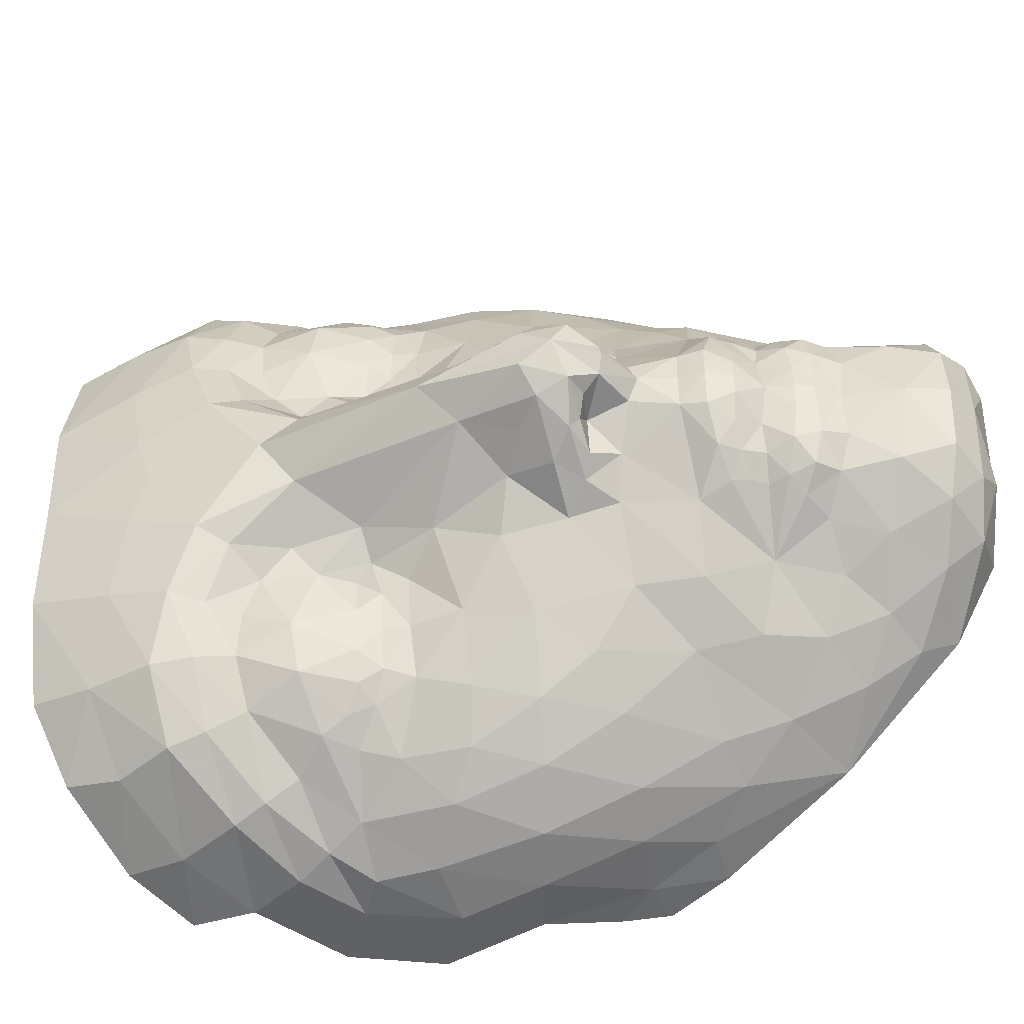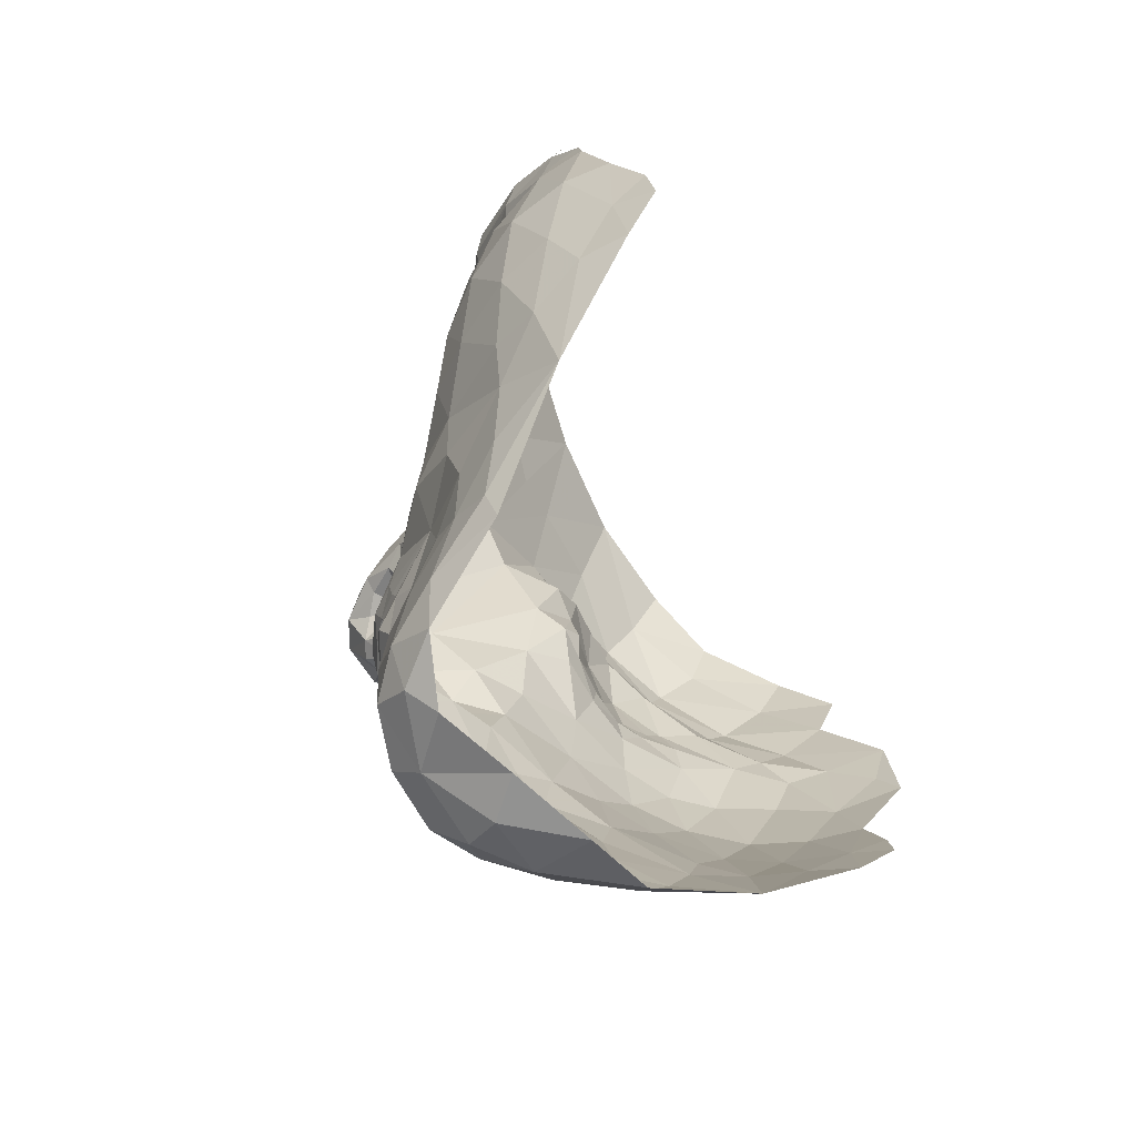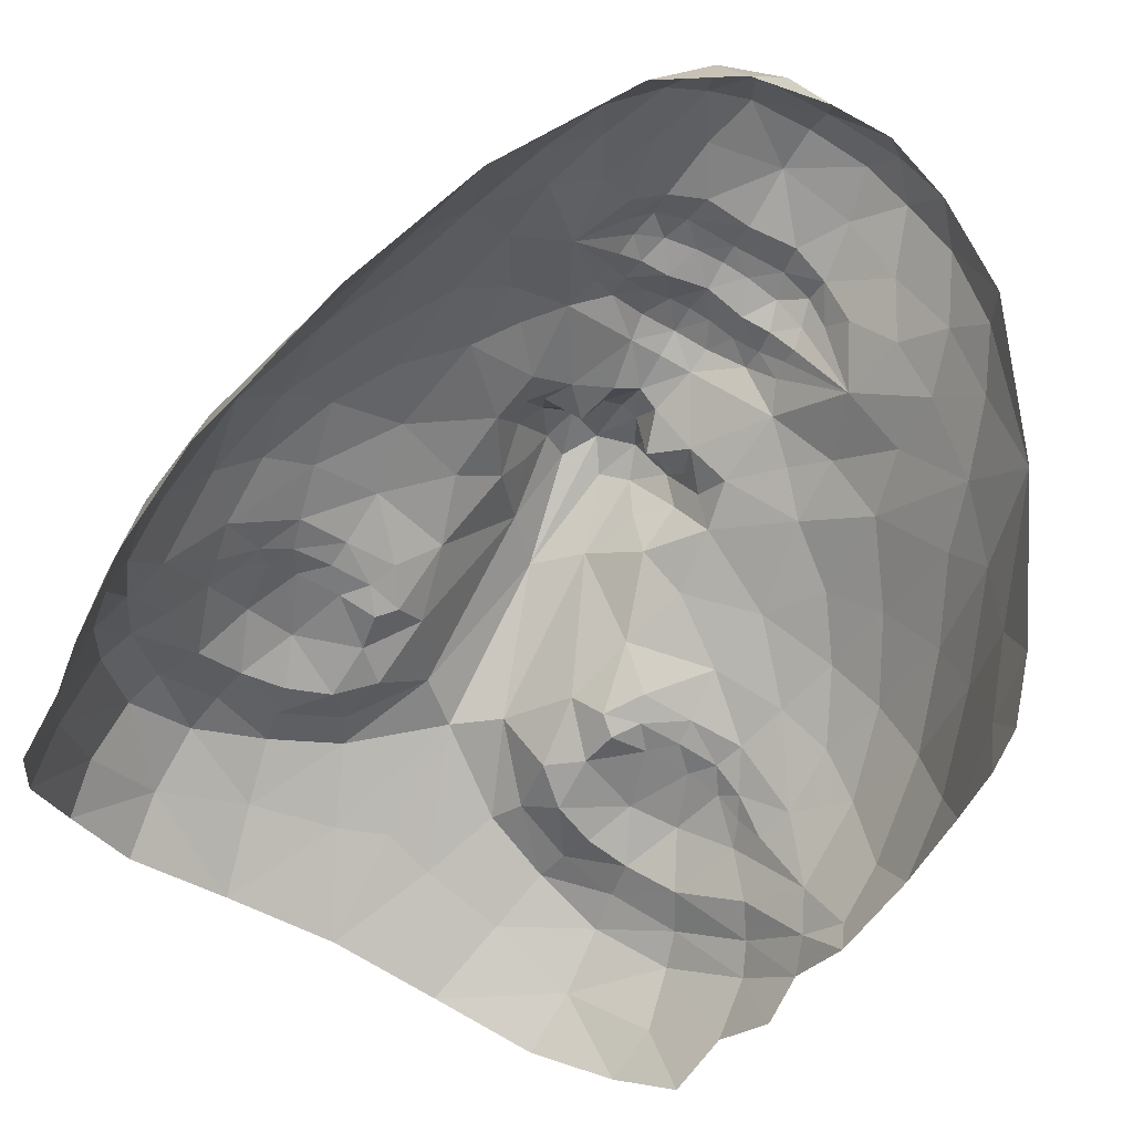
<metadata>
{"format":"obj","ext":"obj","renderer":"f3d","projection":"perspective","resolution":1024,"background":"white","views":[{"elev":49.0,"azim":-92.2,"up":"+Z"},{"elev":-74.3,"azim":111.9,"up":"+Y"},{"elev":-62.7,"azim":-31.7,"up":"+Z"}]}
</metadata>
<code>
v -1.922 0.3346 -1.852
v -1.87 -0.1478 -1.591
v -1.804 -0.5525 -1.696
v -1.765 -0.7994 -1.72
v -1.673 -1.076 -1.539
v -0.9093 -2.233 -0.6694
v -0.5235 -2.453 -0.5539
v -0.0946 -2.49 -0.3577
v -1.367 -1.671 -1.087
v -1.622 -1.005 -1.285
v -1.484 -1.144 -1.014
v -1.267 -1.382 -0.773
v -1.133 -1.755 -0.7034
v -0.9973 -2.03 -0.6138
v -0.6063 -2.35 -0.2491
v -0.2923 -2.454 -0.1946
v -0.7494 -2.15 -0.2779
v -0.5244 -2.174 -0.01538
v -0.3786 -2.351 -0.03184
v 0.0113 -2.359 0.03494
v -0.2994 -2.208 0.1315
v -0.3613 -1.938 0.1128
v 0.0241 -1.994 0.1921
v 0.02007 -2.221 0.1763
v -0.895 -1.872 -0.4348
v -0.9894 -1.556 -0.4866
v -0.7588 -1.654 -0.2959
v -0.6306 -1.876 -0.1341
v -1.746 -0.6862 -1.503
v -1.829 -0.1526 -1.299
v -1.687 -0.6381 -1.161
v -1.558 -0.6325 -0.8866
v -1.369 -1.037 -0.794
v -1.73 -0.1507 -0.999
v -1.527 -0.1626 -0.7173
v -1.327 -0.5487 -0.5954
v -1.078 -0.9066 -0.4496
v -1.102 -0.4212 -0.3853
v -0.8403 -0.62 -0.2246
v -0.8231 -0.9581 -0.1929
v -1.008 -1.241 -0.426
v -0.2103 -1.7 0.125
v -0.3966 -1.64 0.06263
v -0.2257 -1.556 0.1692
v 0.03433 -1.684 0.1421
v -0.3878 -1.515 0.1223
v -0.4955 -1.468 0.0047
v -0.4232 -1.388 0.07462
v -0.2676 -1.419 0.1784
v -0.09317 -1.444 0.2015
v 0.04245 -1.551 0.2003
v -0.1607 -1.272 0.1591
v 0.0521 -1.307 0.1934
v 0.04491 -1.45 0.2145
v -0.5591 -1.579 -0.1012
v -0.7037 -1.311 -0.2373
v -0.5095 -0.9485 0.00221
v -0.4456 -1.104 0.07041
v -0.4322 -1.205 0.05545
v -0.4366 -1.289 0.01963
v -0.3107 -1.284 0.1128
v -0.3244 -1.159 0.1534
v -0.0538 -1.142 0.2784
v -0.193 -1.132 0.2256
v -0.1238 -1.002 0.2855
v 0.0621 -1.004 0.3082
v 0.05491 -1.147 0.2857
v -0.3157 -1.039 0.1971
v -0.1015 -0.8705 0.2542
v -0.2637 -0.5838 0.08371
v -0.04564 -0.6248 0.2248
v 0.0729 -0.6757 0.2566
v 0.06491 -0.8728 0.2663
v -0.6793 -0.7931 -0.1034
v -0.4713 -0.5656 -0.03912
v -0.1094 -0.4219 0.1615
v -0.3184 -0.4233 0.1557
v -0.207 -0.3791 0.2815
v -0.09993 -0.4001 0.3408
v -0.01287 -0.4798 0.3874
v -0.4107 -0.3987 0.06463
v -0.5149 -0.3144 -0.09169
v -0.3625 -0.2475 0.1452
v -0.2701 -0.325 0.2959
v -0.09532 -0.3237 0.4635
v -0.1507 -0.1682 0.3952
v -0.01303 -0.0897 0.471
v 0.0917 -0.2465 0.5269
v 0.08249 -0.4955 0.422
v -1.289 -0.1463 -0.5004
v -1.446 0.1901 -0.6618
v -1.201 0.1764 -0.5004
v -0.9204 -0.1363 -0.2984
v -0.8508 0.2115 -0.3574
v -1.124 0.4439 -0.5248
v -0.865 0.4689 -0.4535
v -0.6025 0.4736 -0.415
v -0.4256 0.3428 -0.2402
v -0.5467 0.01544 -0.1712
v -0.3163 -0.02259 0.00525
v -0.216 -0.08166 0.2157
v -0.106 0.2063 0.1777
v -0.3213 0.7039 -0.3372
v -0.1026 1.032 -0.224
v 0.1033 0.4091 0.2114
v 0.1233 1.209 -0.1979
v -1.389 0.7253 -0.7468
v -1.437 0.5312 -0.754
v -1.624 0.7282 -1.014
v -1.343 0.9045 -0.6747
v -1.27 0.7813 -0.62
v -1.224 0.6432 -0.6029
v -1.073 0.6014 -0.5148
v -1.142 0.7255 -0.5269
v -0.9869 0.7301 -0.471
v -0.8696 0.6046 -0.4702
v -0.6569 0.607 -0.456
v -0.7544 0.7314 -0.456
v -0.559 0.7294 -0.4895
v -0.4719 0.6558 -0.4435
v -0.5181 0.9215 -0.461
v -0.3529 1.054 -0.449
v -1.633 0.2758 -0.8672
v -1.798 0.3639 -1.17
v -1.891 0.2561 -1.477
v -1.9 0.5346 -1.739
v -1.835 0.7326 -1.492
v -1.797 0.6674 -1.271
v -1.462 1.021 -0.8627
v -1.704 0.8908 -1.152
v -1.567 1.187 -0.9066
v -1.209 1.262 -0.641
v -1.772 1.041 -1.287
v -1.873 0.8358 -1.832
v -1.786 1.279 -1.528
v -1.634 1.336 -0.9884
v -0.9625 1.318 -0.5204
v -0.8408 1.049 -0.4375
v -1.097 1.012 -0.4858
v -0.9894 1.518 -0.4866
v -0.6907 1.468 -0.4366
v -0.7357 1.292 -0.498
v -0.5219 1.206 -0.4916
v -0.3826 1.358 -0.366
v -0.2988 1.519 -0.3135
v -0.6507 1.651 -0.3897
v -0.5688 1.957 -0.5116
v -0.1269 1.881 -0.4647
v -1.019 1.731 -0.4985
v -1.32 1.46 -0.6498
v -1.374 1.645 -0.696
v -1.028 2.04 -0.6673
v 0.1337 1.792 -0.4364
v 0.1412 2.339 -0.6944
v -0.4467 2.37 -0.7147
v -0.9848 2.337 -0.8428
v -1.363 2.167 -1.013
v -1.413 1.894 -0.8991
v -1.67 1.606 -1.219
v -1.778 1.589 -1.644
v -1.649 1.886 -1.373
v 1.914 -0.2719 -1.397
v 1.829 -0.2669 -1.089
v 1.923 0.2446 -1.268
v 1.954 0.6076 -1.495
v 1.93 1.183 -1.425
v 1.617 2.072 -1.089
v 1.818 1.815 -1.316
v 1.655 1.794 -0.9791
v 1.61 1.548 -0.7741
v 1.859 1.493 -1.251
v 1.833 1.226 -1.078
v 1.287 1.969 -0.7278
v 1.257 2.269 -0.9009
v 0.7275 2.336 -0.7464
v 0.8337 1.915 -0.5504
v 0.3943 1.862 -0.4766
v 1.546 1.37 -0.7216
v 1.763 1.079 -0.994
v 1.425 1.179 -0.711
v 1.648 0.9202 -0.9435
v 1.226 1.448 -0.5454
v 0.9037 1.602 -0.4298
v 1.266 1.661 -0.5579
v 0.9269 1.418 -0.4773
v 0.6181 1.326 -0.3885
v 0.3265 1.019 -0.235
v 0.5474 1.491 -0.3335
v 0.5637 1.024 -0.4698
v 1.293 0.9433 -0.5441
v 1.522 0.8019 -0.7326
v 0.722 0.8805 -0.4915
v 0.7406 1.165 -0.5229
v 0.9607 1.24 -0.5404
v 1.049 0.9897 -0.486
v 1.188 1.25 -0.5779
v 1.864 0.7732 -1.243
v 1.927 0.938 -1.335
v 1.933 0.5474 -1.369
v 1.782 0.6194 -1.103
v 1.98 0.1301 -1.52
v 1.923 -0.3297 -1.642
v 0.7782 0.4302 -0.4492
v 0.602 0.3114 -0.2692
v 0.6587 0.6164 -0.4735
v 1.595 0.4337 -0.833
v 1.29 0.3651 -0.586
v 1.4 0.5607 -0.6723
v 1.77 0.1664 -0.9559
v 1.643 -0.2632 -0.7972
v 1.59 0.09176 -0.741
v 1.35 0.09581 -0.5685
v 0.5131 0.6751 -0.3579
v 0.7476 0.6858 -0.5219
v 0.9431 0.6739 -0.4973
v 1.176 0.6601 -0.5285
v 1.048 0.5429 -0.5202
v 1.343 0.6514 -0.5948
v 1.463 0.6673 -0.7037
v 0.8356 0.557 -0.4954
v 1.035 0.4083 -0.5029
v 1.251 0.5245 -0.5741
v 1.558 0.6336 -0.8251
v 1.746 -0.7481 -1.25
v 0.7033 -0.02511 -0.2037
v 0.4831 -0.04569 -0.016
v 0.1996 -0.09802 0.4627
v 0.3268 -0.1807 0.3834
v 0.2938 0.1943 0.1661
v 0.391 -0.1004 0.1981
v 0.4343 -0.3456 0.2765
v 0.5218 -0.275 0.1246
v 0.6543 -0.3539 -0.1227
v 1.058 -0.1978 -0.3488
v 0.9507 -0.6785 -0.2732
v 1.217 -0.4987 -0.4453
v 0.5975 -0.5994 -0.07038
v 1.01 0.153 -0.4059
v 1.417 -0.2344 -0.5697
v 1.424 -0.6381 -0.6654
v 0.1708 -0.4883 0.386
v 0.2637 -0.3342 0.4535
v 0.1856 -0.6348 0.2214
v 0.3644 -0.3975 0.2641
v 0.2573 -0.4113 0.3308
v 0.4674 -0.449 0.1357
v 0.4001 -0.6048 0.0642
v 0.5575 -0.4281 0.03712
v 0.2575 -0.4344 0.1509
v 0.6173 -0.9869 -0.02739
v 0.788 -0.8419 -0.1434
v 0.9175 -1.017 -0.241
v 0.2403 -1.014 0.2755
v 0.2285 -0.8817 0.2442
v 0.4237 -1.066 0.1784
v 0.2581 -1.284 0.1481
v 0.2996 -1.15 0.214
v 0.4224 -1.18 0.1346
v 0.5254 -1.235 0.03377
v 0.5422 -1.136 0.04789
v 0.1625 -1.151 0.2702
v 0.3537 -1.439 0.1603
v 0.3993 -1.305 0.09337
v 0.5216 -1.32 -0.0028
v 0.5018 -1.418 0.05275
v 0.8046 -1.705 -0.336
v 0.6173 -1.619 -0.132
v 0.7737 -1.359 -0.2753
v 0.5695 -1.5 -0.02361
v 1.068 -1.309 -0.4777
v 1.028 -1.624 -0.5373
v 0.669 -1.917 -0.1651
v 0.4081 -1.966 0.09337
v 0.4625 -1.67 0.04214
v 0.3031 -1.575 0.1587
v 0.1818 -1.453 0.1928
v 0.4652 -1.543 0.1023
v 0.2752 -1.719 0.115
v 1.299 -1.462 -0.8406
v 1.149 -1.826 -0.7626
v 1.523 -1.242 -1.093
v 1.425 -1.126 -0.8648
v 1.655 -1.112 -1.372
v 1.163 -0.9786 -0.5096
v 1.636 -0.7331 -0.9666
v 1.787 -0.7982 -1.594
v 1.844 -0.6706 -1.787
v 1.789 -0.9156 -1.81
v 1.687 -1.184 -1.626
v 0.7637 -2.199 -0.3179
v 0.55 -2.206 -0.04413
v 0.9973 -2.093 -0.6654
v 0.9156 -1.931 -0.4829
v 0.9286 -2.248 -0.7004
v 0.3894 -2.378 -0.051
v 0.2664 -2.462 -0.1641
v 0.3293 -2.226 0.1146
v 0.606 -2.375 -0.2569
v 1.364 -1.76 -1.157
f 5 9 10
f 10 9 11
f 11 9 12
f 12 9 13
f 13 9 14
f 14 9 6
f 16 15 7
f 7 15 6
f 6 15 17
f 17 15 18
f 18 15 19
f 19 15 16
f 16 8 20
f 20 21 19
f 19 21 18
f 18 21 22
f 22 21 23
f 23 21 24
f 24 21 20
f 8 16 7
f 16 20 19
f 6 17 14
f 14 25 13
f 13 25 26
f 26 25 27
f 27 25 28
f 28 25 17
f 17 25 14
f 22 28 18
f 17 18 28
f 10 29 5
f 5 29 4
f 4 29 3
f 3 29 2
f 2 29 30
f 30 29 31
f 31 29 10
f 33 32 11
f 11 32 31
f 31 32 34
f 34 32 35
f 35 32 36
f 36 32 33
f 36 37 38
f 38 37 39
f 39 37 40
f 40 37 41
f 41 37 12
f 12 37 33
f 33 37 36
f 11 31 10
f 12 33 11
f 26 12 13
f 12 26 41
f 23 42 22
f 22 42 43
f 43 42 44
f 44 42 45
f 45 42 23
f 43 46 47
f 47 46 48
f 48 46 49
f 49 46 44
f 44 46 43
f 51 50 44
f 44 50 49
f 49 50 52
f 52 50 53
f 53 50 54
f 54 50 51
f 51 44 45
f 47 55 43
f 43 55 28
f 28 55 27
f 22 43 28
f 27 56 26
f 26 56 41
f 41 56 40
f 40 56 57
f 57 56 58
f 58 56 59
f 59 56 60
f 60 56 48
f 48 56 47
f 47 56 55
f 55 56 27
f 49 61 48
f 48 61 60
f 60 61 59
f 59 61 62
f 62 61 52
f 52 61 49
f 53 63 52
f 52 63 64
f 64 63 65
f 65 63 66
f 66 63 67
f 67 63 53
f 65 68 64
f 64 68 62
f 62 68 58
f 58 68 57
f 62 58 59
f 64 62 52
f 65 69 68
f 68 69 57
f 57 69 70
f 70 69 71
f 71 69 72
f 72 69 73
f 73 69 66
f 66 69 65
f 75 74 57
f 57 74 40
f 40 74 39
f 39 74 75
f 75 57 70
f 77 76 78
f 78 76 79
f 79 76 80
f 80 76 71
f 71 76 70
f 70 81 75
f 75 81 82
f 82 81 83
f 83 81 84
f 84 81 77
f 77 81 70
f 77 78 84
f 80 85 79
f 79 85 78
f 78 85 84
f 84 85 86
f 86 85 87
f 87 85 88
f 71 72 80
f 89 80 72
f 88 85 80
f 88 80 89
f 38 90 36
f 36 90 35
f 35 90 91
f 91 90 92
f 92 90 93
f 93 90 38
f 93 94 92
f 92 94 95
f 95 94 96
f 96 94 97
f 97 94 98
f 98 94 99
f 99 94 93
f 75 82 39
f 38 39 93
f 82 93 39
f 99 93 82
f 99 82 100
f 83 100 82
f 86 101 83
f 83 101 100
f 86 83 84
f 86 102 101
f 101 102 100
f 100 102 98
f 98 102 103
f 103 102 104
f 104 102 105
f 105 102 87
f 87 102 86
f 87 88 105
f 100 98 99
f 31 34 30
f 106 104 105
f 108 107 109
f 109 107 110
f 110 107 111
f 111 107 112
f 112 107 108
f 95 113 112
f 112 113 114
f 114 113 115
f 115 113 116
f 116 113 96
f 96 113 95
f 97 117 96
f 96 117 116
f 116 117 118
f 119 117 120
f 120 117 97
f 111 112 114
f 115 116 118
f 119 120 121
f 103 121 120
f 103 120 98
f 122 103 104
f 122 121 103
f 95 108 92
f 91 92 108
f 108 123 91
f 91 123 35
f 35 123 34
f 34 123 124
f 124 123 109
f 109 123 108
f 95 112 108
f 98 120 97
f 30 125 2
f 2 125 1
f 1 125 126
f 126 125 127
f 127 125 128
f 128 125 124
f 124 125 30
f 109 128 124
f 110 129 109
f 109 129 130
f 130 129 131
f 131 129 132
f 132 129 110
f 109 130 128
f 127 128 130
f 130 133 127
f 127 133 134
f 134 133 135
f 135 133 136
f 136 133 131
f 131 133 130
f 138 137 139
f 139 137 132
f 132 137 140
f 140 137 141
f 141 137 142
f 142 137 138
f 121 143 138
f 138 143 142
f 142 143 141
f 141 143 144
f 144 143 122
f 122 143 121
f 132 110 139
f 104 144 122
f 104 145 144
f 144 145 146
f 146 145 147
f 147 145 148
f 148 145 106
f 106 145 104
f 144 146 141
f 140 141 146
f 146 149 140
f 140 149 150
f 150 149 151
f 151 149 152
f 152 149 147
f 147 149 146
f 140 150 132
f 150 131 132
f 131 150 136
f 136 150 151
f 106 153 148
f 154 148 153
f 155 148 154
f 148 155 147
f 152 147 155
f 152 155 156
f 152 156 157
f 152 157 158
f 152 158 151
f 151 159 136
f 136 159 135
f 135 159 160
f 160 159 161
f 161 159 158
f 158 159 151
f 161 158 157
f 127 134 126
f 1 126 134
f 34 124 30
f 163 162 164
f 168 167 169
f 169 170 171
f 168 169 171
f 172 166 171
f 170 172 171
f 173 170 169
f 173 169 167
f 173 167 174
f 173 174 175
f 173 175 176
f 177 176 175
f 175 154 177
f 154 153 177
f 106 177 153
f 172 170 178
f 179 172 178
f 178 180 179
f 181 179 180
f 182 180 178
f 176 183 184
f 173 176 184
f 170 173 184
f 178 170 184
f 182 178 184
f 183 182 184
f 182 183 185
f 186 185 183
f 106 187 188
f 177 106 188
f 176 177 188
f 183 176 188
f 186 183 188
f 187 186 188
f 187 189 186
f 180 190 191
f 189 192 193
f 186 189 193
f 185 186 193
f 194 185 193
f 195 194 193
f 192 195 193
f 194 195 196
f 185 194 196
f 182 185 196
f 180 182 196
f 190 180 196
f 195 190 196
f 179 197 198
f 172 179 198
f 166 172 198
f 197 165 198
f 165 197 199
f 200 199 197
f 180 191 181
f 197 179 181
f 200 197 181
f 191 200 181
f 200 164 199
f 164 162 201
f 199 164 201
f 165 199 201
f 162 202 201
f 204 203 205
f 207 206 208
f 200 206 209
f 164 200 209
f 163 164 209
f 210 163 209
f 211 210 209
f 206 211 209
f 211 206 212
f 207 212 206
f 189 213 192
f 189 187 213
f 213 204 205
f 214 192 205
f 216 215 217
f 219 218 208
f 205 203 220
f 214 205 220
f 215 214 220
f 217 215 220
f 221 217 220
f 203 221 220
f 221 207 222
f 217 221 222
f 216 217 222
f 218 216 222
f 208 218 222
f 207 208 222
f 208 206 223
f 219 208 223
f 191 219 223
f 200 191 223
f 206 200 223
f 106 105 187
f 224 162 163
f 226 225 204
f 227 105 88
f 227 228 229
f 105 227 229
f 187 105 229
f 213 187 229
f 204 213 229
f 226 204 229
f 230 226 229
f 228 230 229
f 228 231 232
f 232 226 230
f 228 232 230
f 232 233 226
f 225 226 233
f 225 233 234
f 233 235 234
f 236 234 235
f 237 235 233
f 225 234 238
f 204 225 238
f 203 204 238
f 221 203 238
f 207 221 238
f 212 207 238
f 234 212 238
f 234 236 239
f 212 234 239
f 211 212 239
f 210 211 239
f 240 210 239
f 236 240 239
f 88 89 241
f 88 241 242
f 89 72 241
f 243 241 72
f 227 88 242
f 228 227 242
f 231 228 242
f 244 231 242
f 245 244 242
f 241 245 242
f 246 231 244
f 246 247 248
f 231 246 248
f 232 231 248
f 233 232 248
f 237 233 248
f 247 237 248
f 243 247 249
f 241 243 249
f 245 241 249
f 244 245 249
f 246 244 249
f 247 246 249
f 237 247 250
f 235 237 251
f 252 235 251
f 250 252 251
f 237 250 251
f 66 253 254
f 73 66 254
f 72 73 254
f 243 72 254
f 247 243 254
f 250 247 254
f 255 250 254
f 253 255 254
f 257 256 258
f 258 259 260
f 260 250 255
f 258 260 255
f 257 258 255
f 253 257 255
f 67 53 261
f 66 67 261
f 253 66 261
f 257 253 261
f 256 257 261
f 53 256 261
f 256 262 263
f 258 256 263
f 259 258 263
f 264 259 263
f 265 264 263
f 262 265 263
f 267 266 268
f 269 267 268
f 265 269 268
f 264 265 268
f 259 264 268
f 260 259 268
f 250 260 268
f 252 250 268
f 270 252 268
f 271 270 268
f 266 271 268
f 273 272 274
f 272 266 267
f 274 272 267
f 269 274 267
f 51 45 275
f 54 51 276
f 53 54 276
f 256 53 276
f 262 256 276
f 275 262 276
f 51 275 276
f 275 274 277
f 262 275 277
f 265 262 277
f 269 265 277
f 274 269 277
f 45 23 278
f 275 45 278
f 274 275 278
f 273 274 278
f 23 273 278
f 279 270 271
f 271 280 279
f 279 281 282
f 281 283 224
f 282 240 284
f 279 282 284
f 270 279 284
f 252 270 284
f 235 252 284
f 236 235 284
f 240 236 284
f 240 282 285
f 210 240 285
f 163 210 285
f 224 163 285
f 281 224 285
f 282 281 285
f 224 283 286
f 162 224 286
f 202 162 286
f 287 202 286
f 288 287 286
f 289 288 286
f 283 289 286
f 290 272 291
f 273 291 272
f 290 292 293
f 272 290 293
f 266 272 293
f 271 266 293
f 280 271 293
f 292 280 293
f 294 292 290
f 296 295 20
f 24 20 297
f 23 24 297
f 273 23 297
f 291 273 297
f 295 291 297
f 20 295 297
f 296 20 8
f 295 296 298
f 291 295 298
f 290 291 298
f 294 290 298
f 292 294 299
f 280 292 299
f 279 280 299
f 281 279 299
f 283 281 299
f 289 283 299
f 139 110 111
f 139 111 114
f 139 114 115
f 139 115 138
f 138 118 121
f 121 118 119
f 192 214 215
f 216 195 215
f 190 195 216
f 190 216 218
f 191 190 218
f 205 192 213
f 219 191 218
f 138 115 118
f 119 118 117
f 192 215 195
f 77 70 76

</code>
